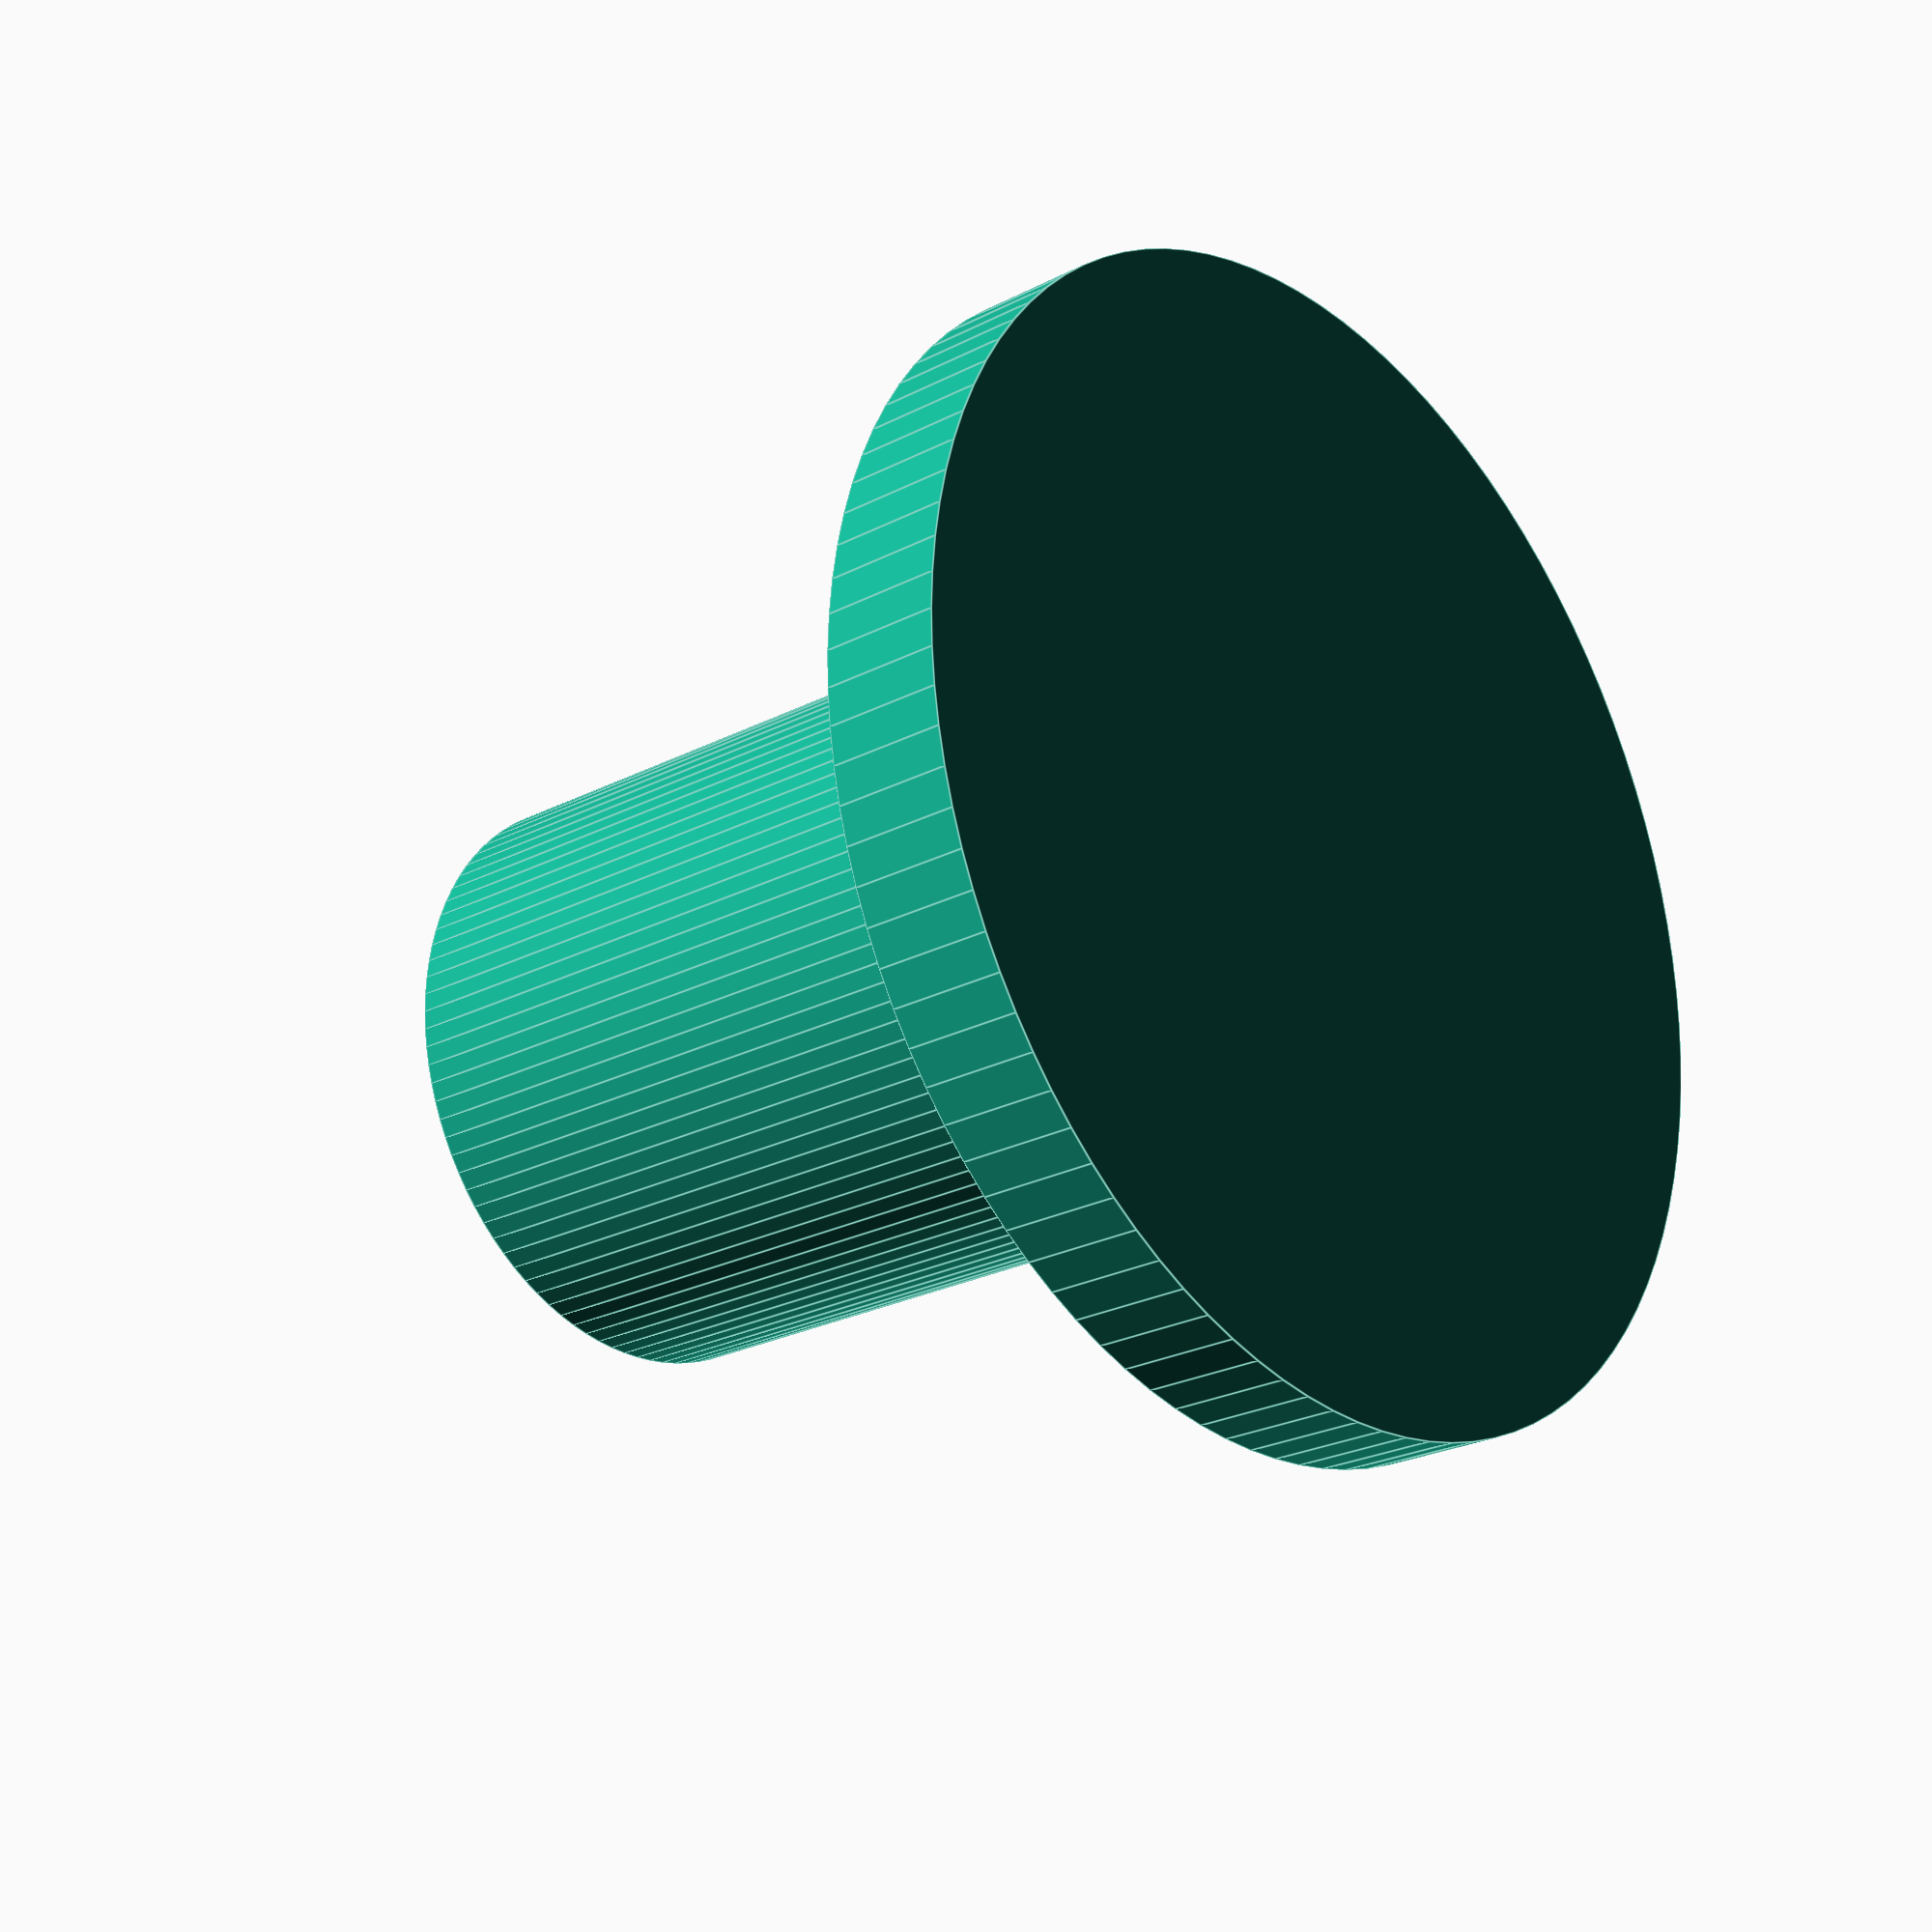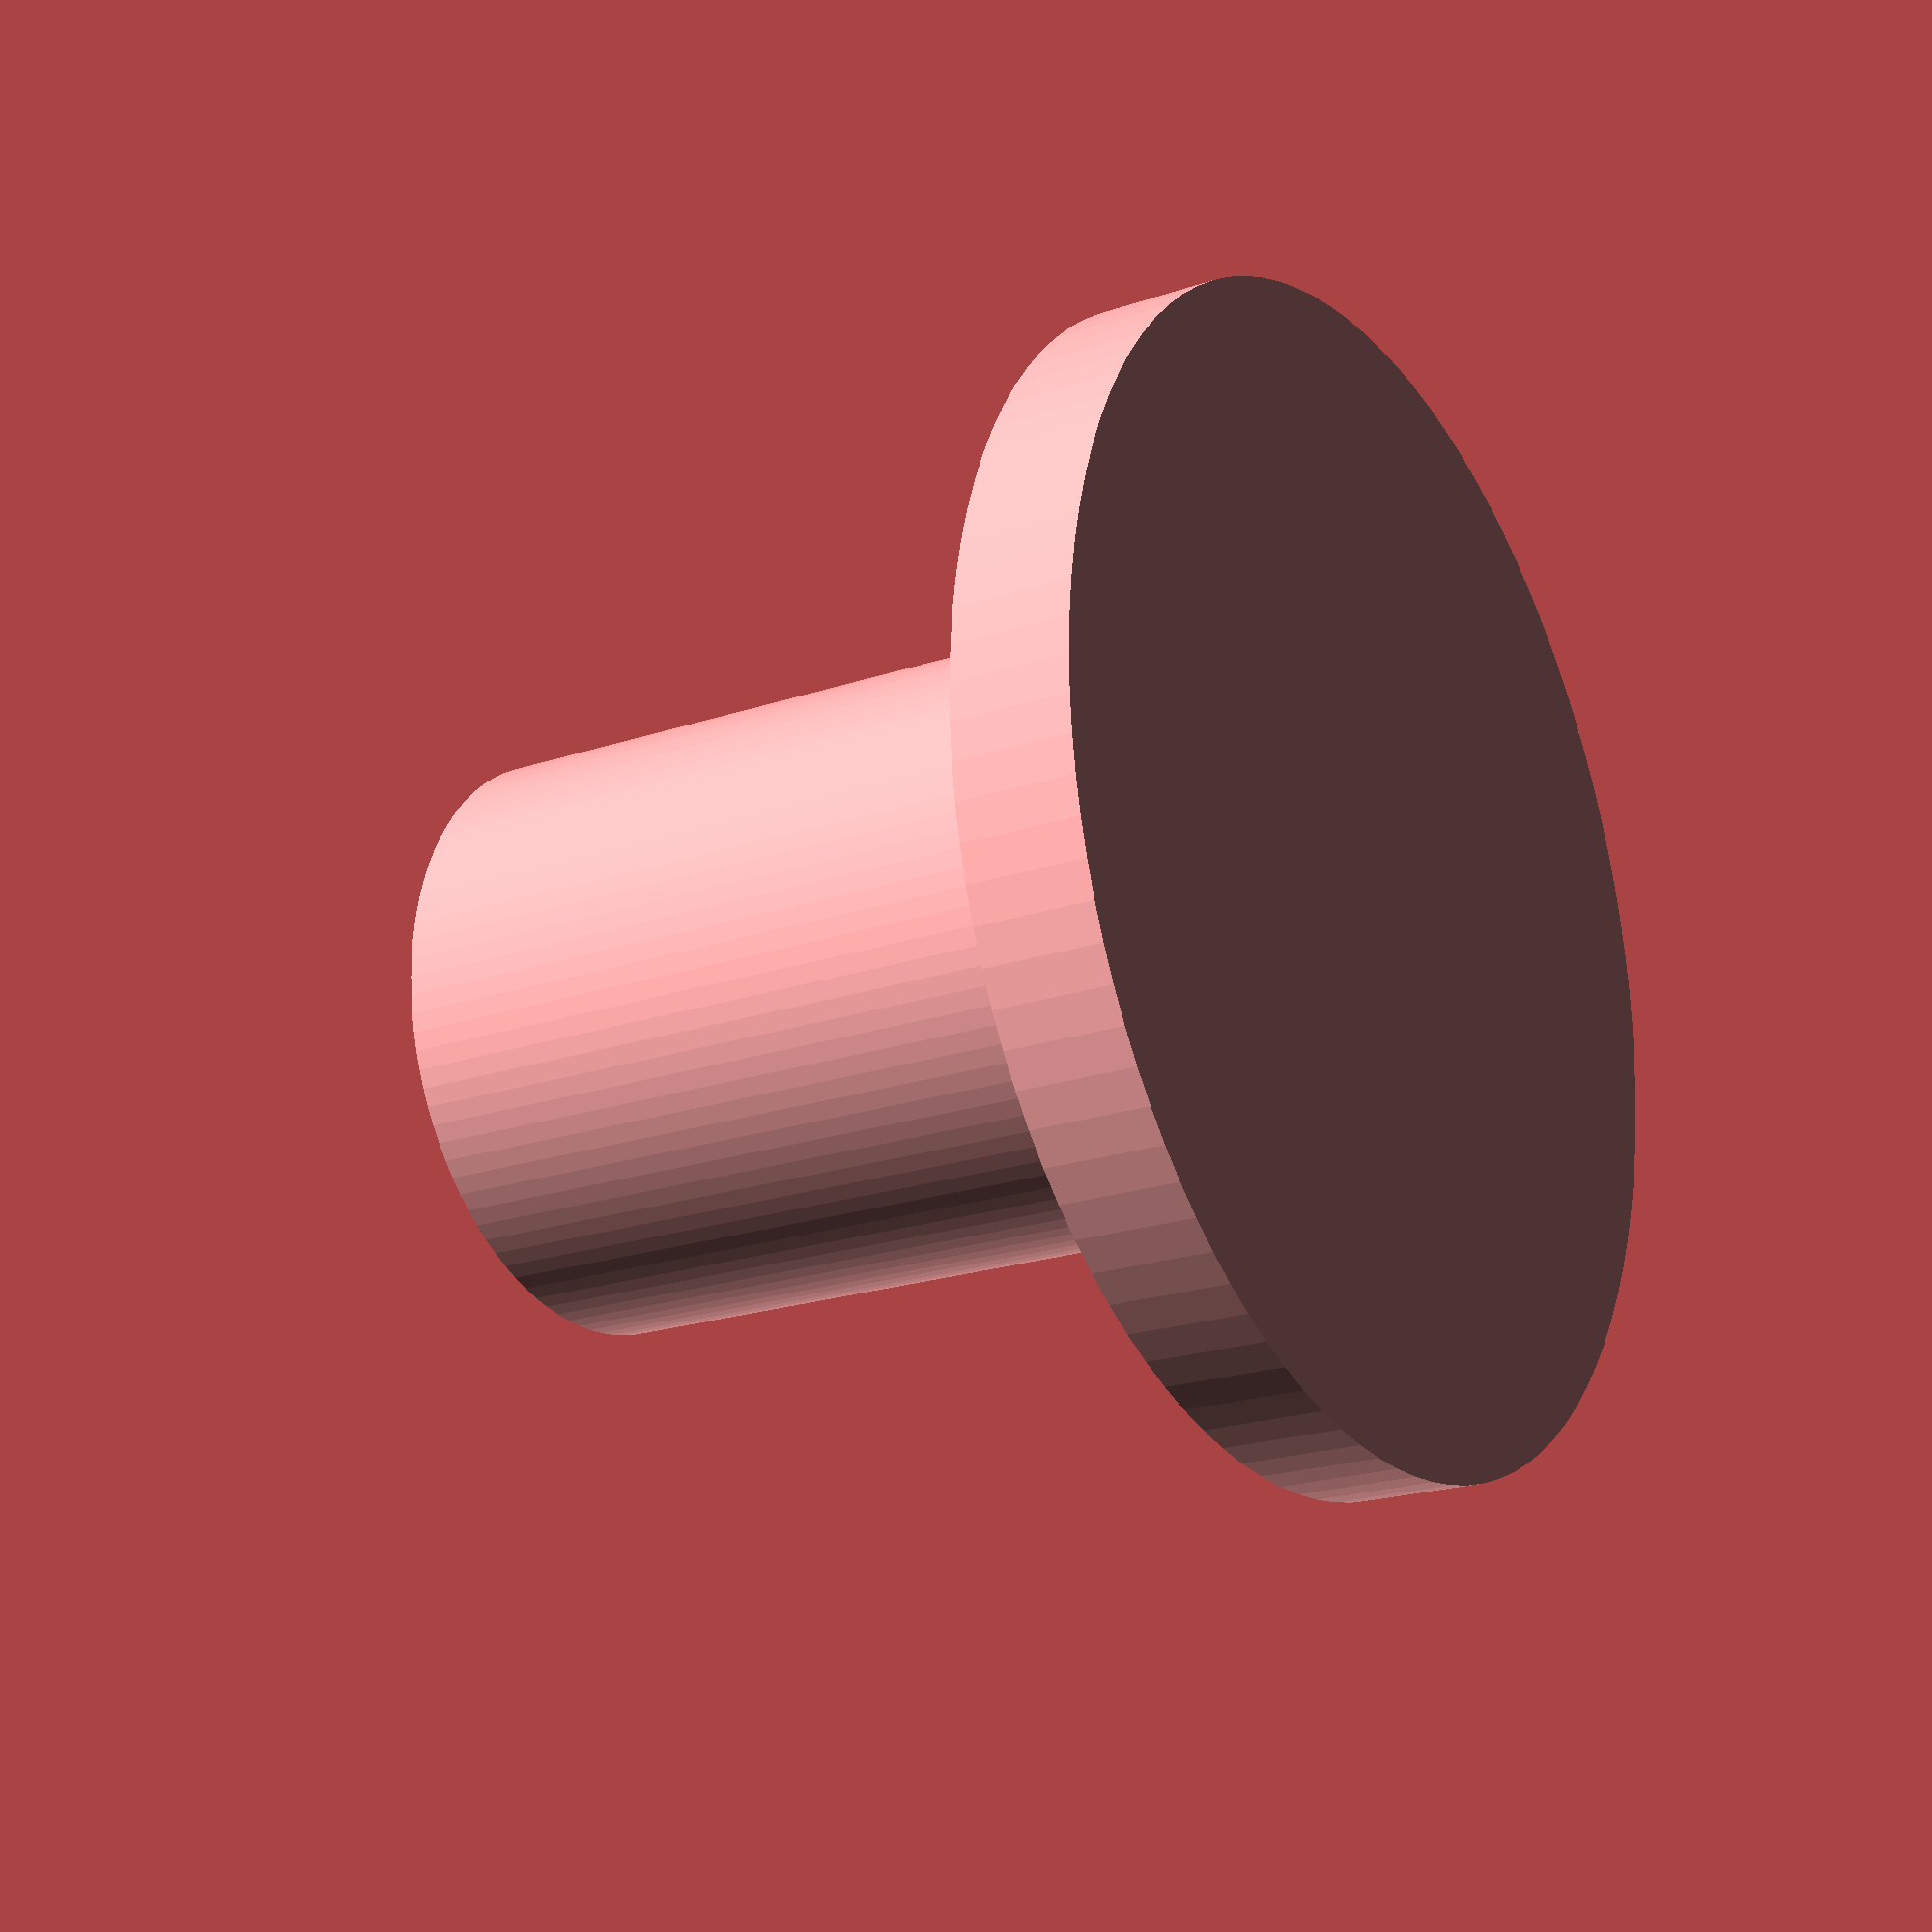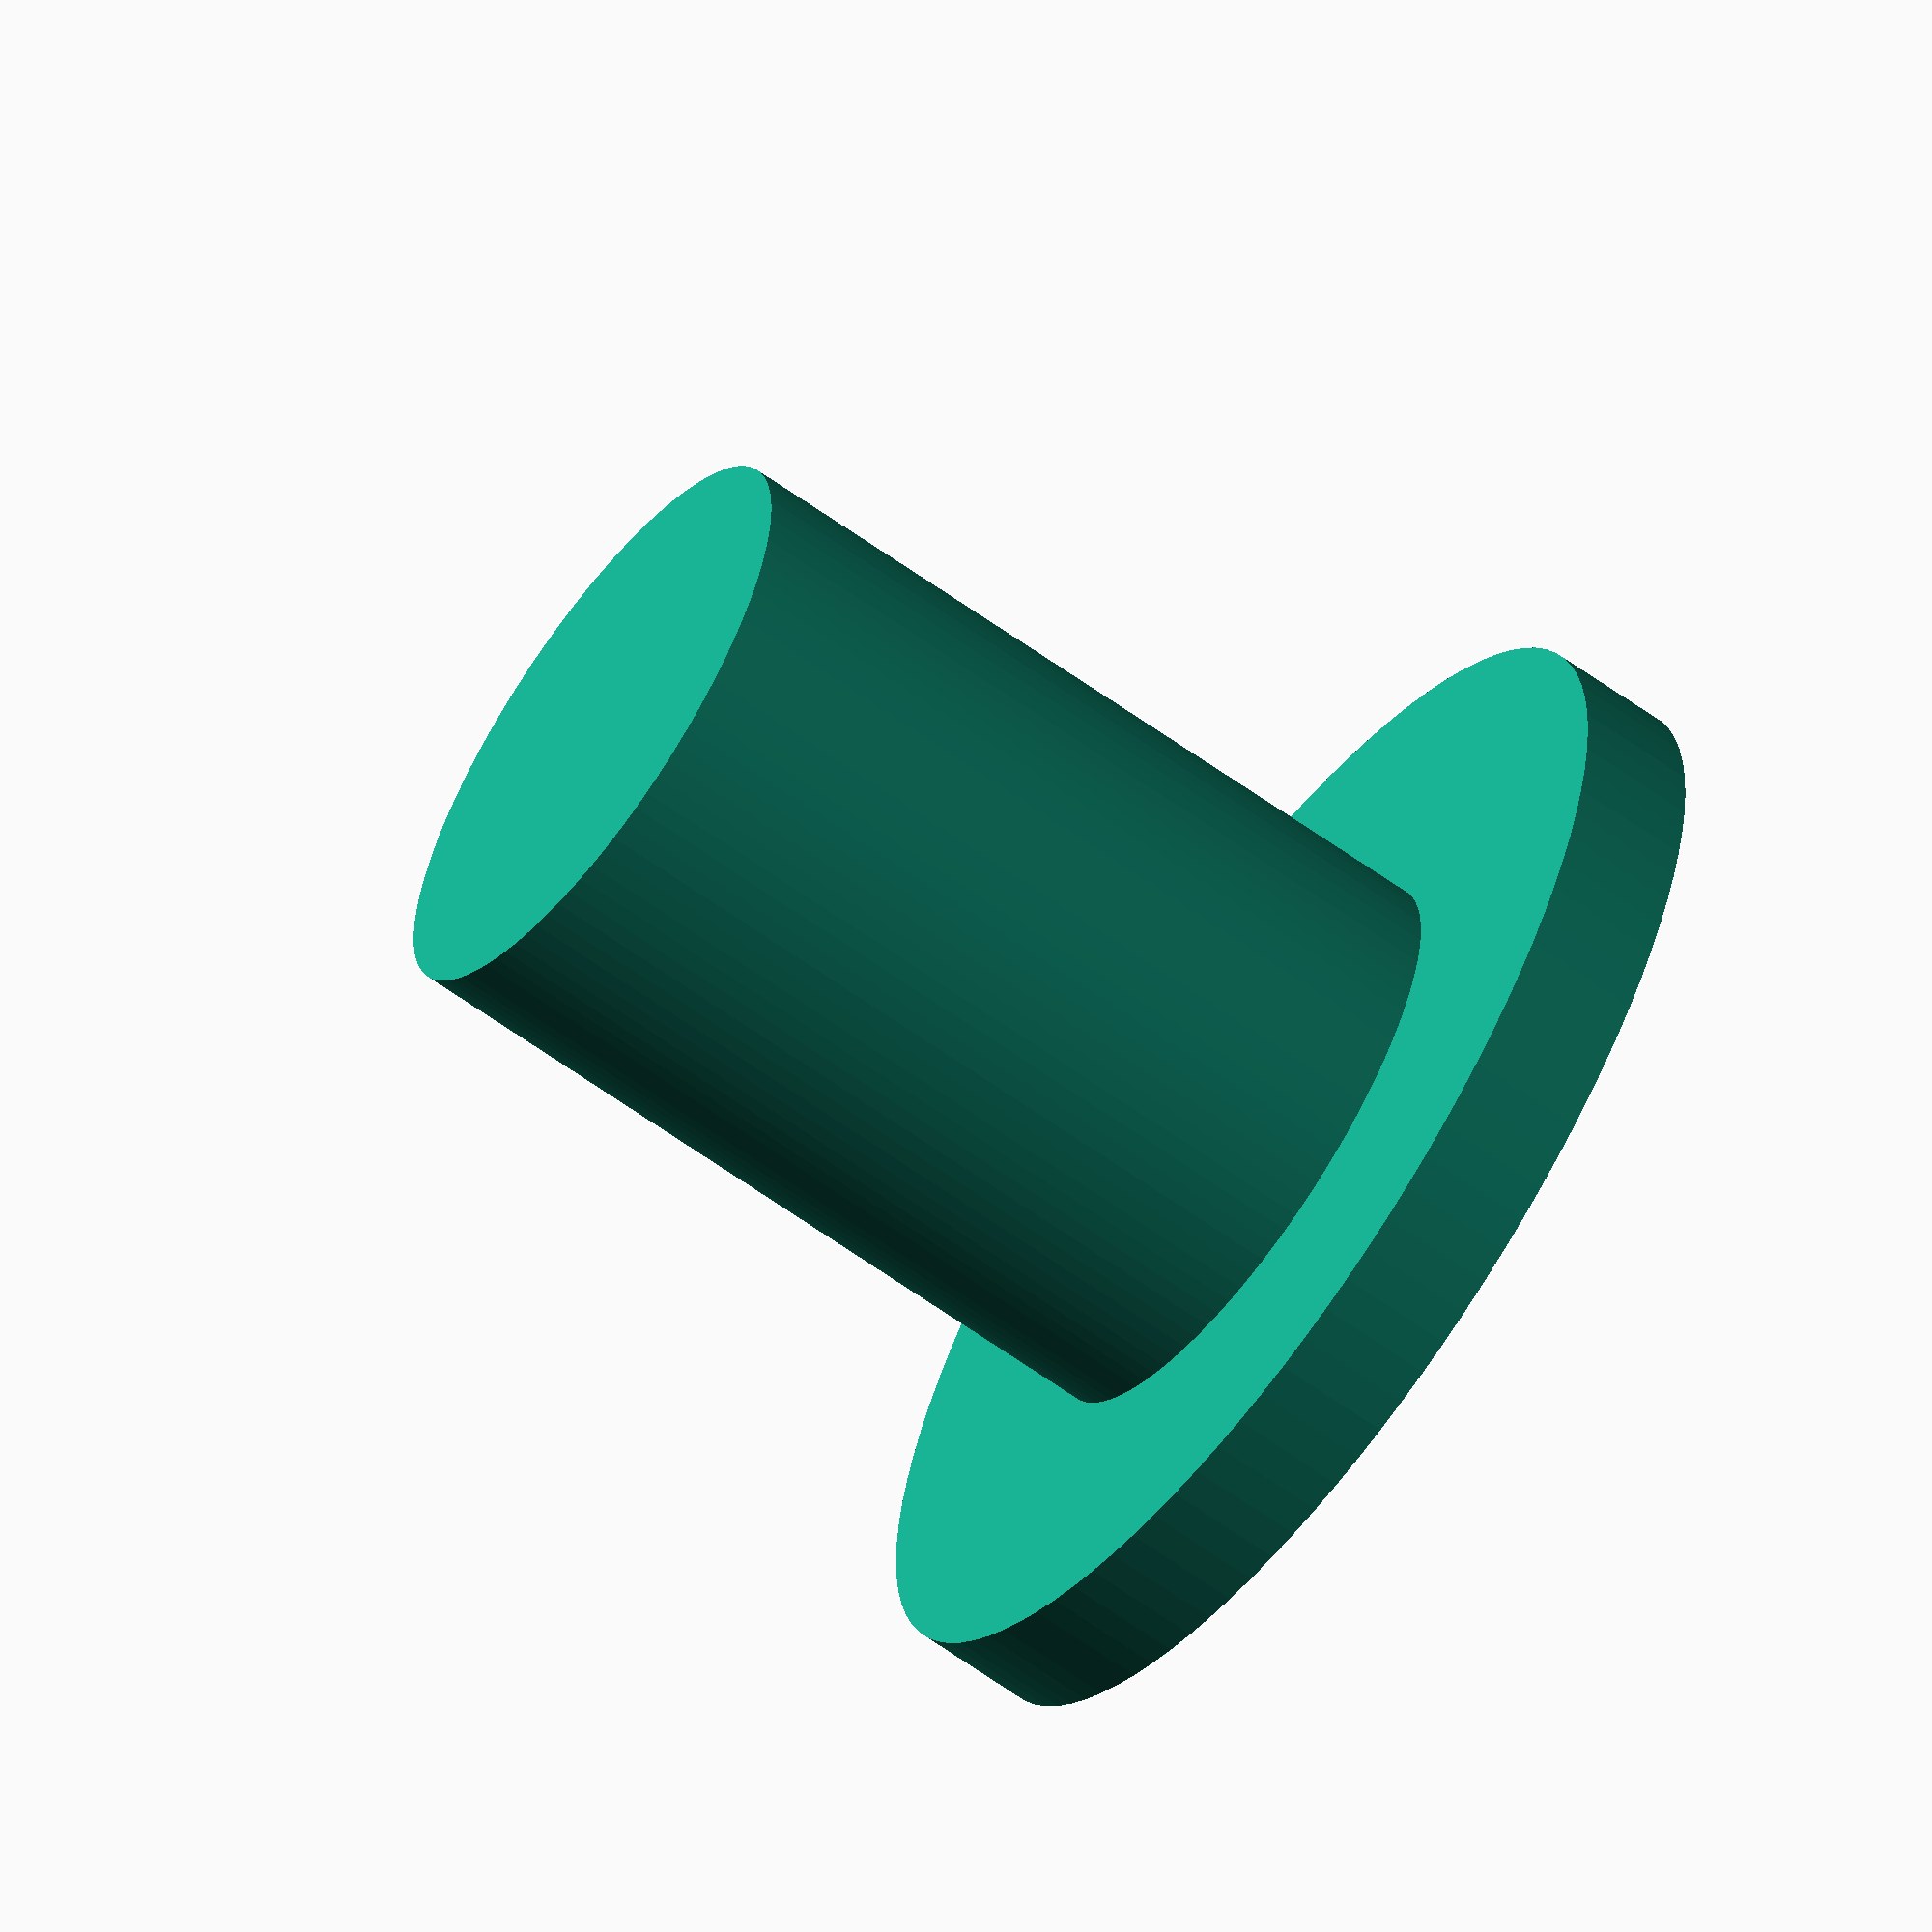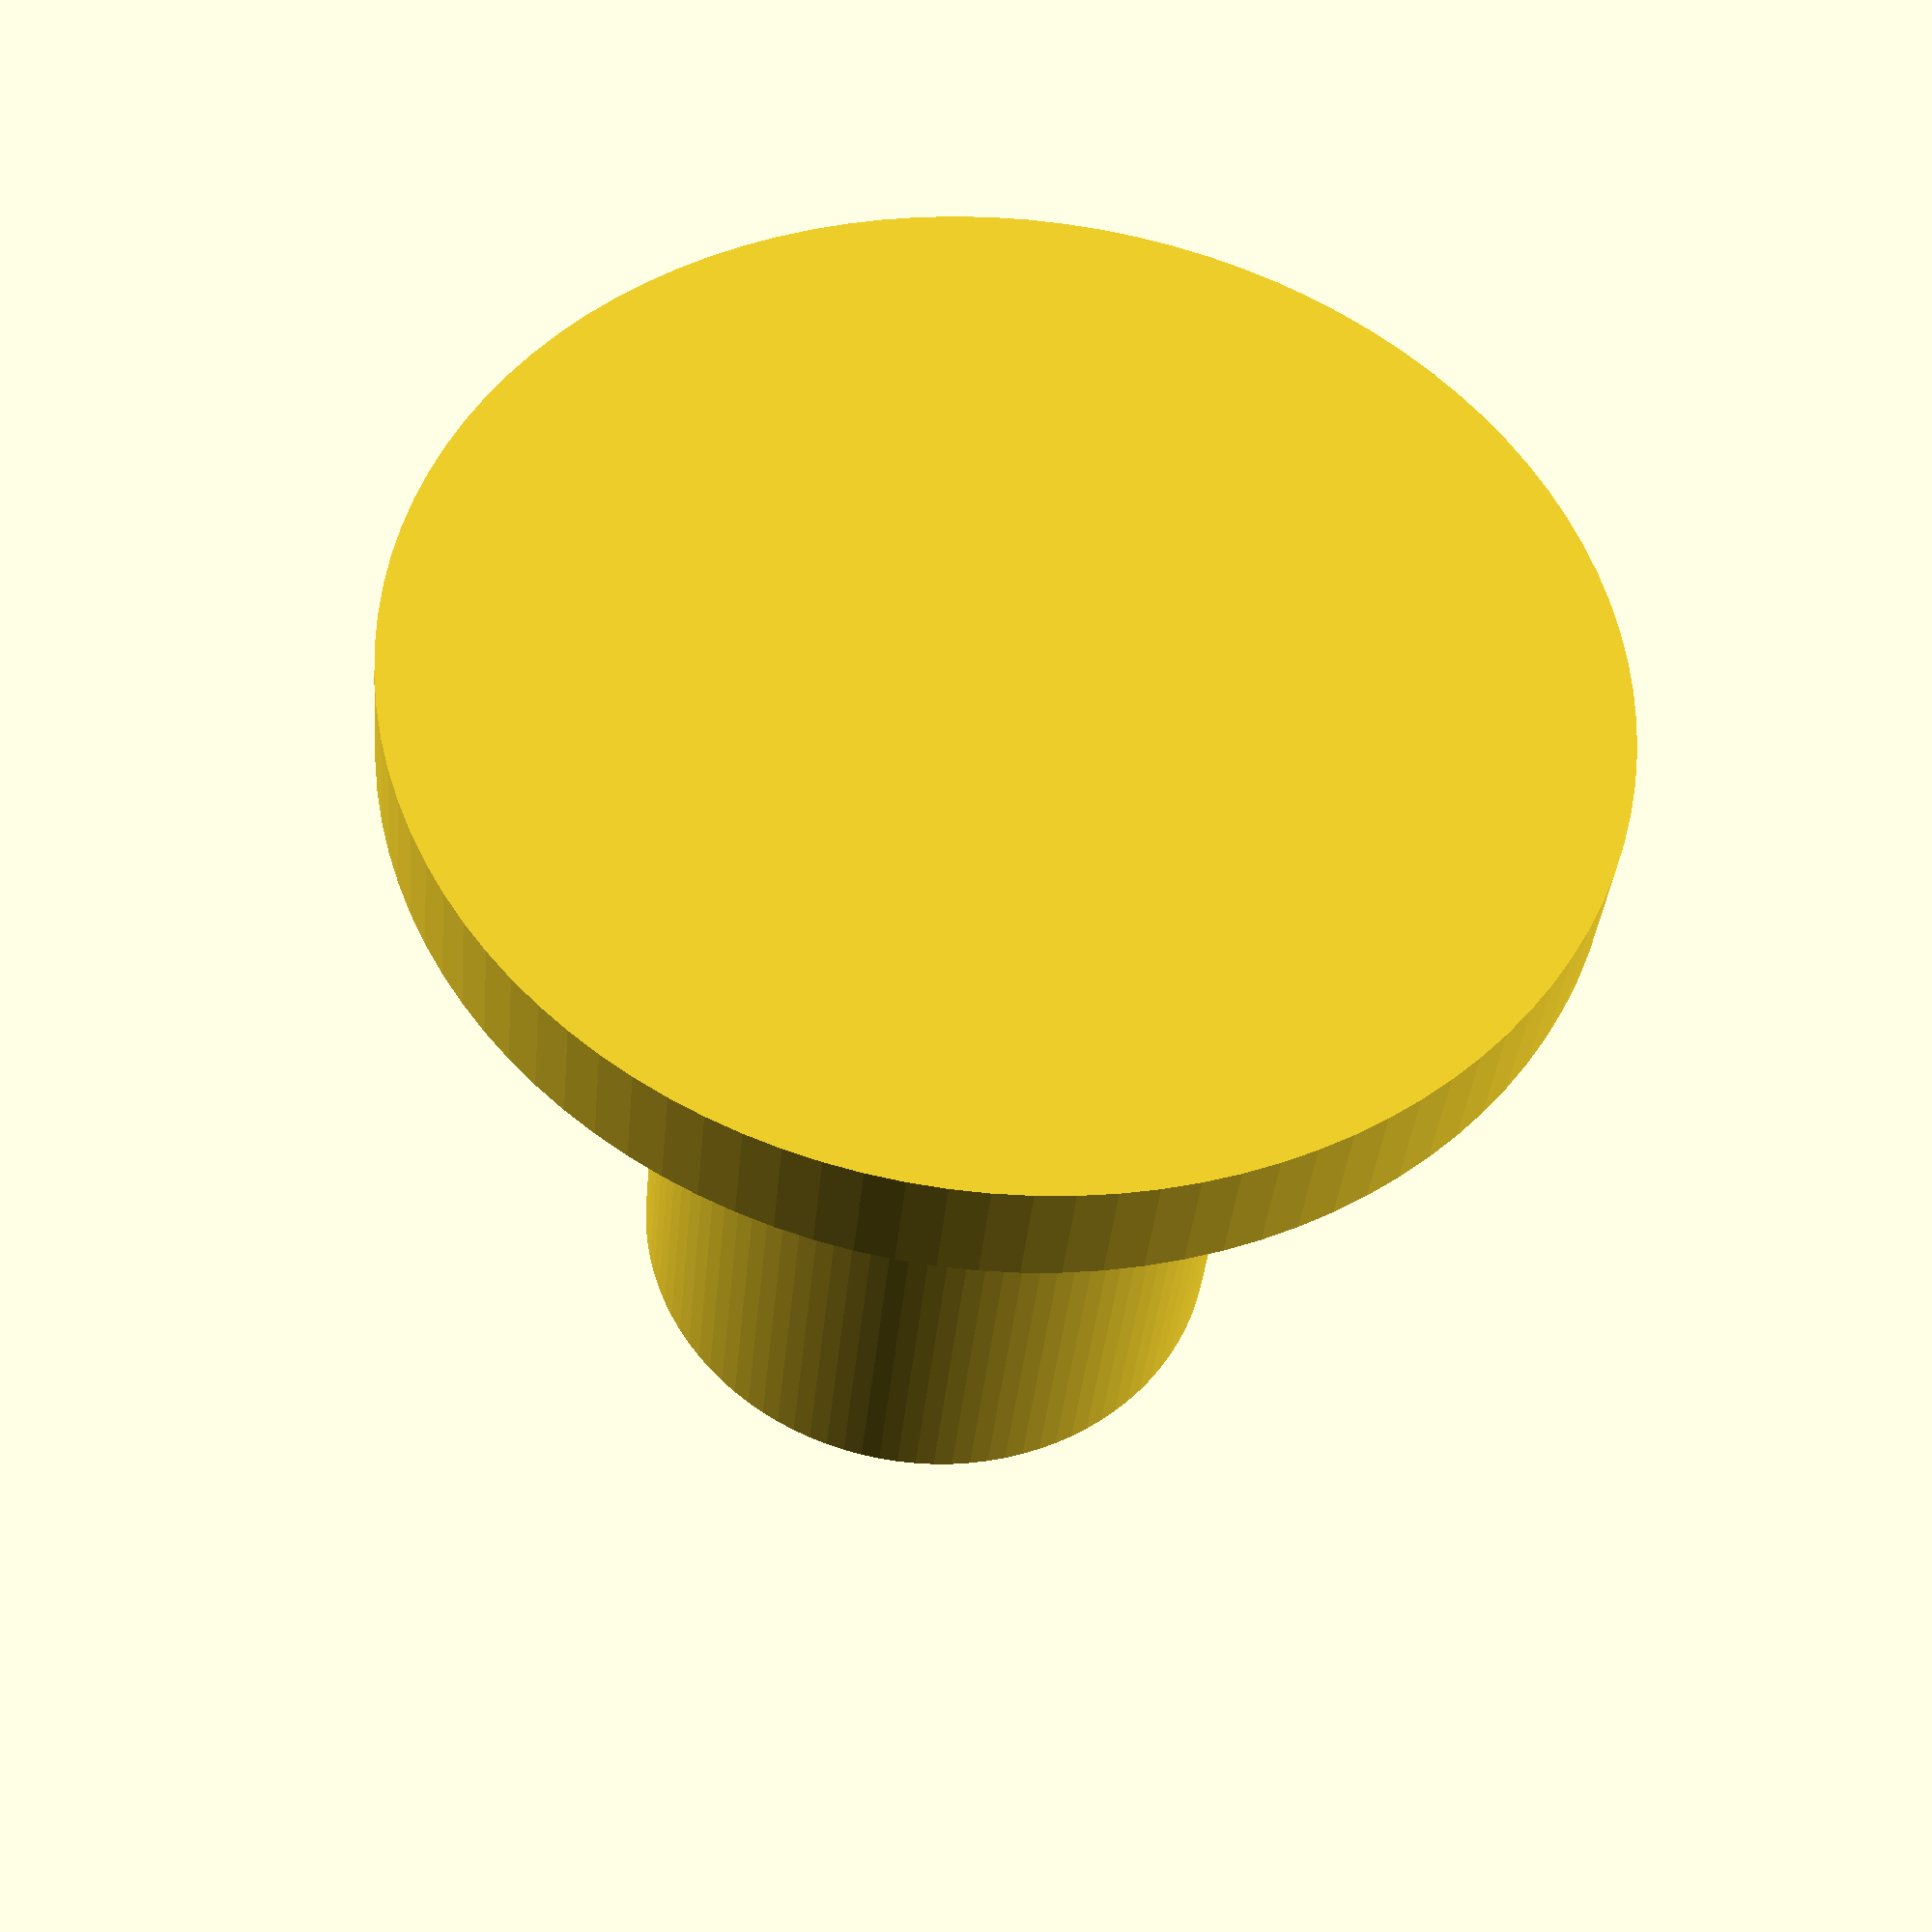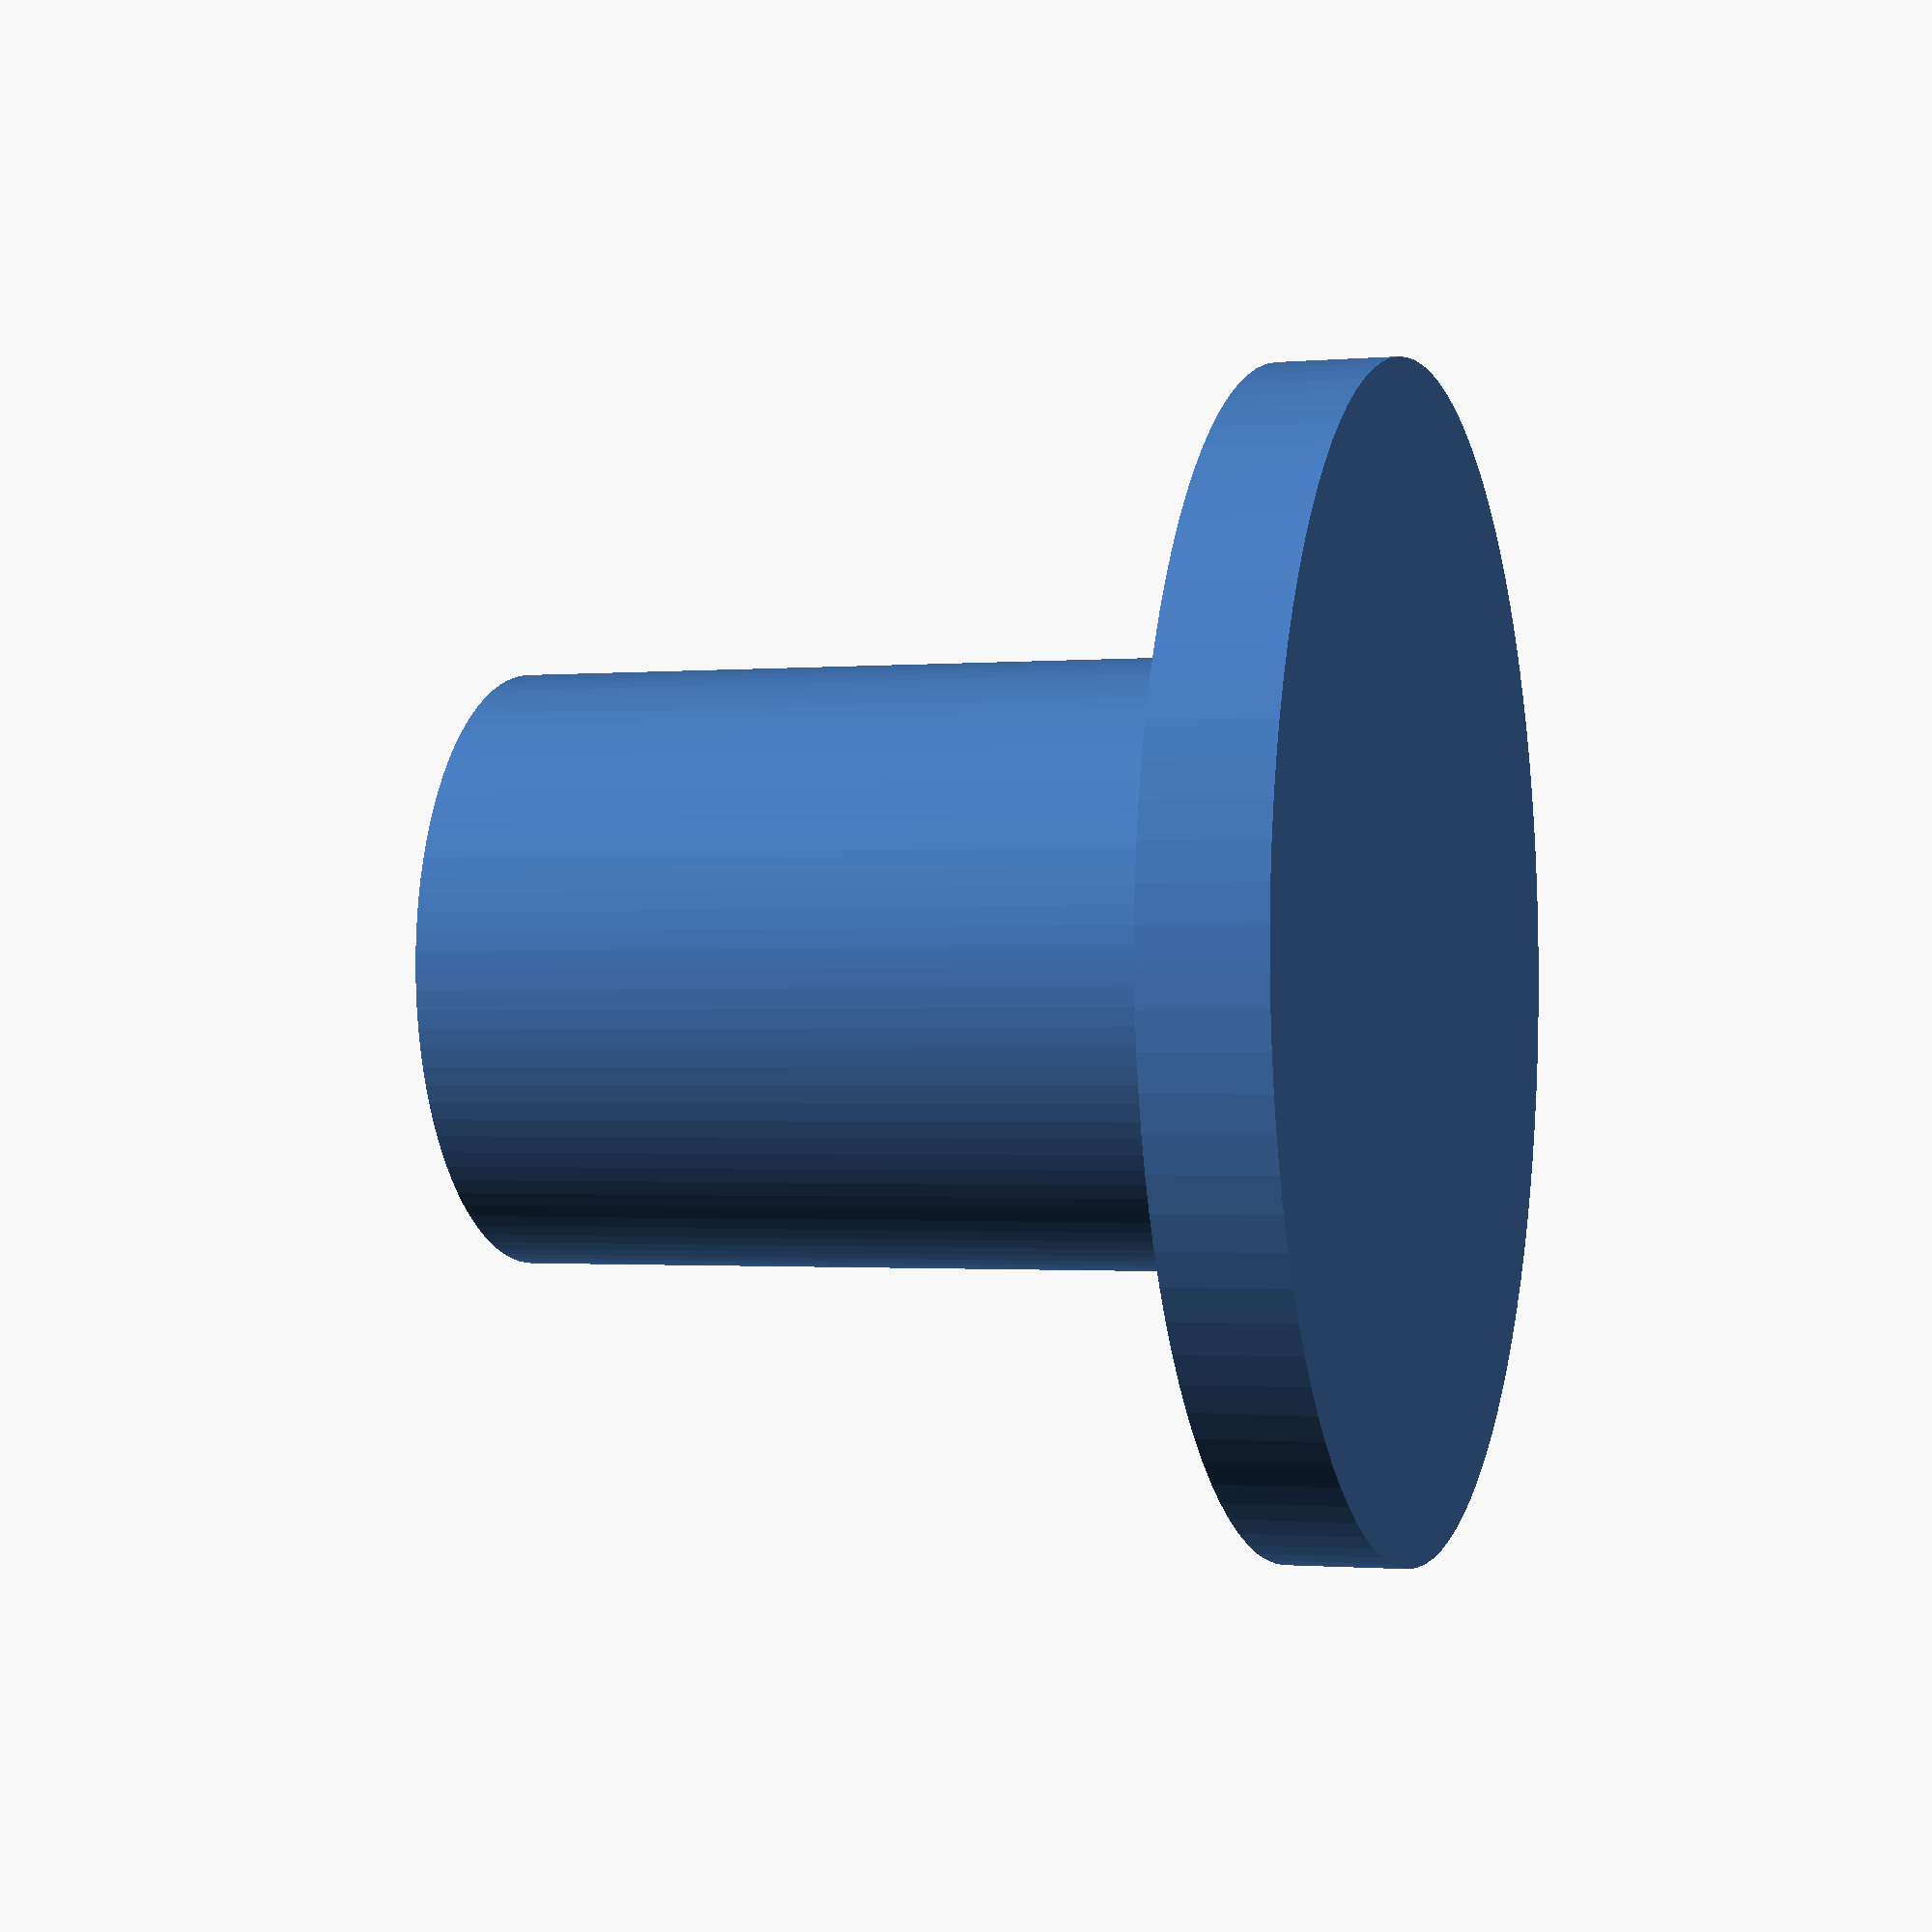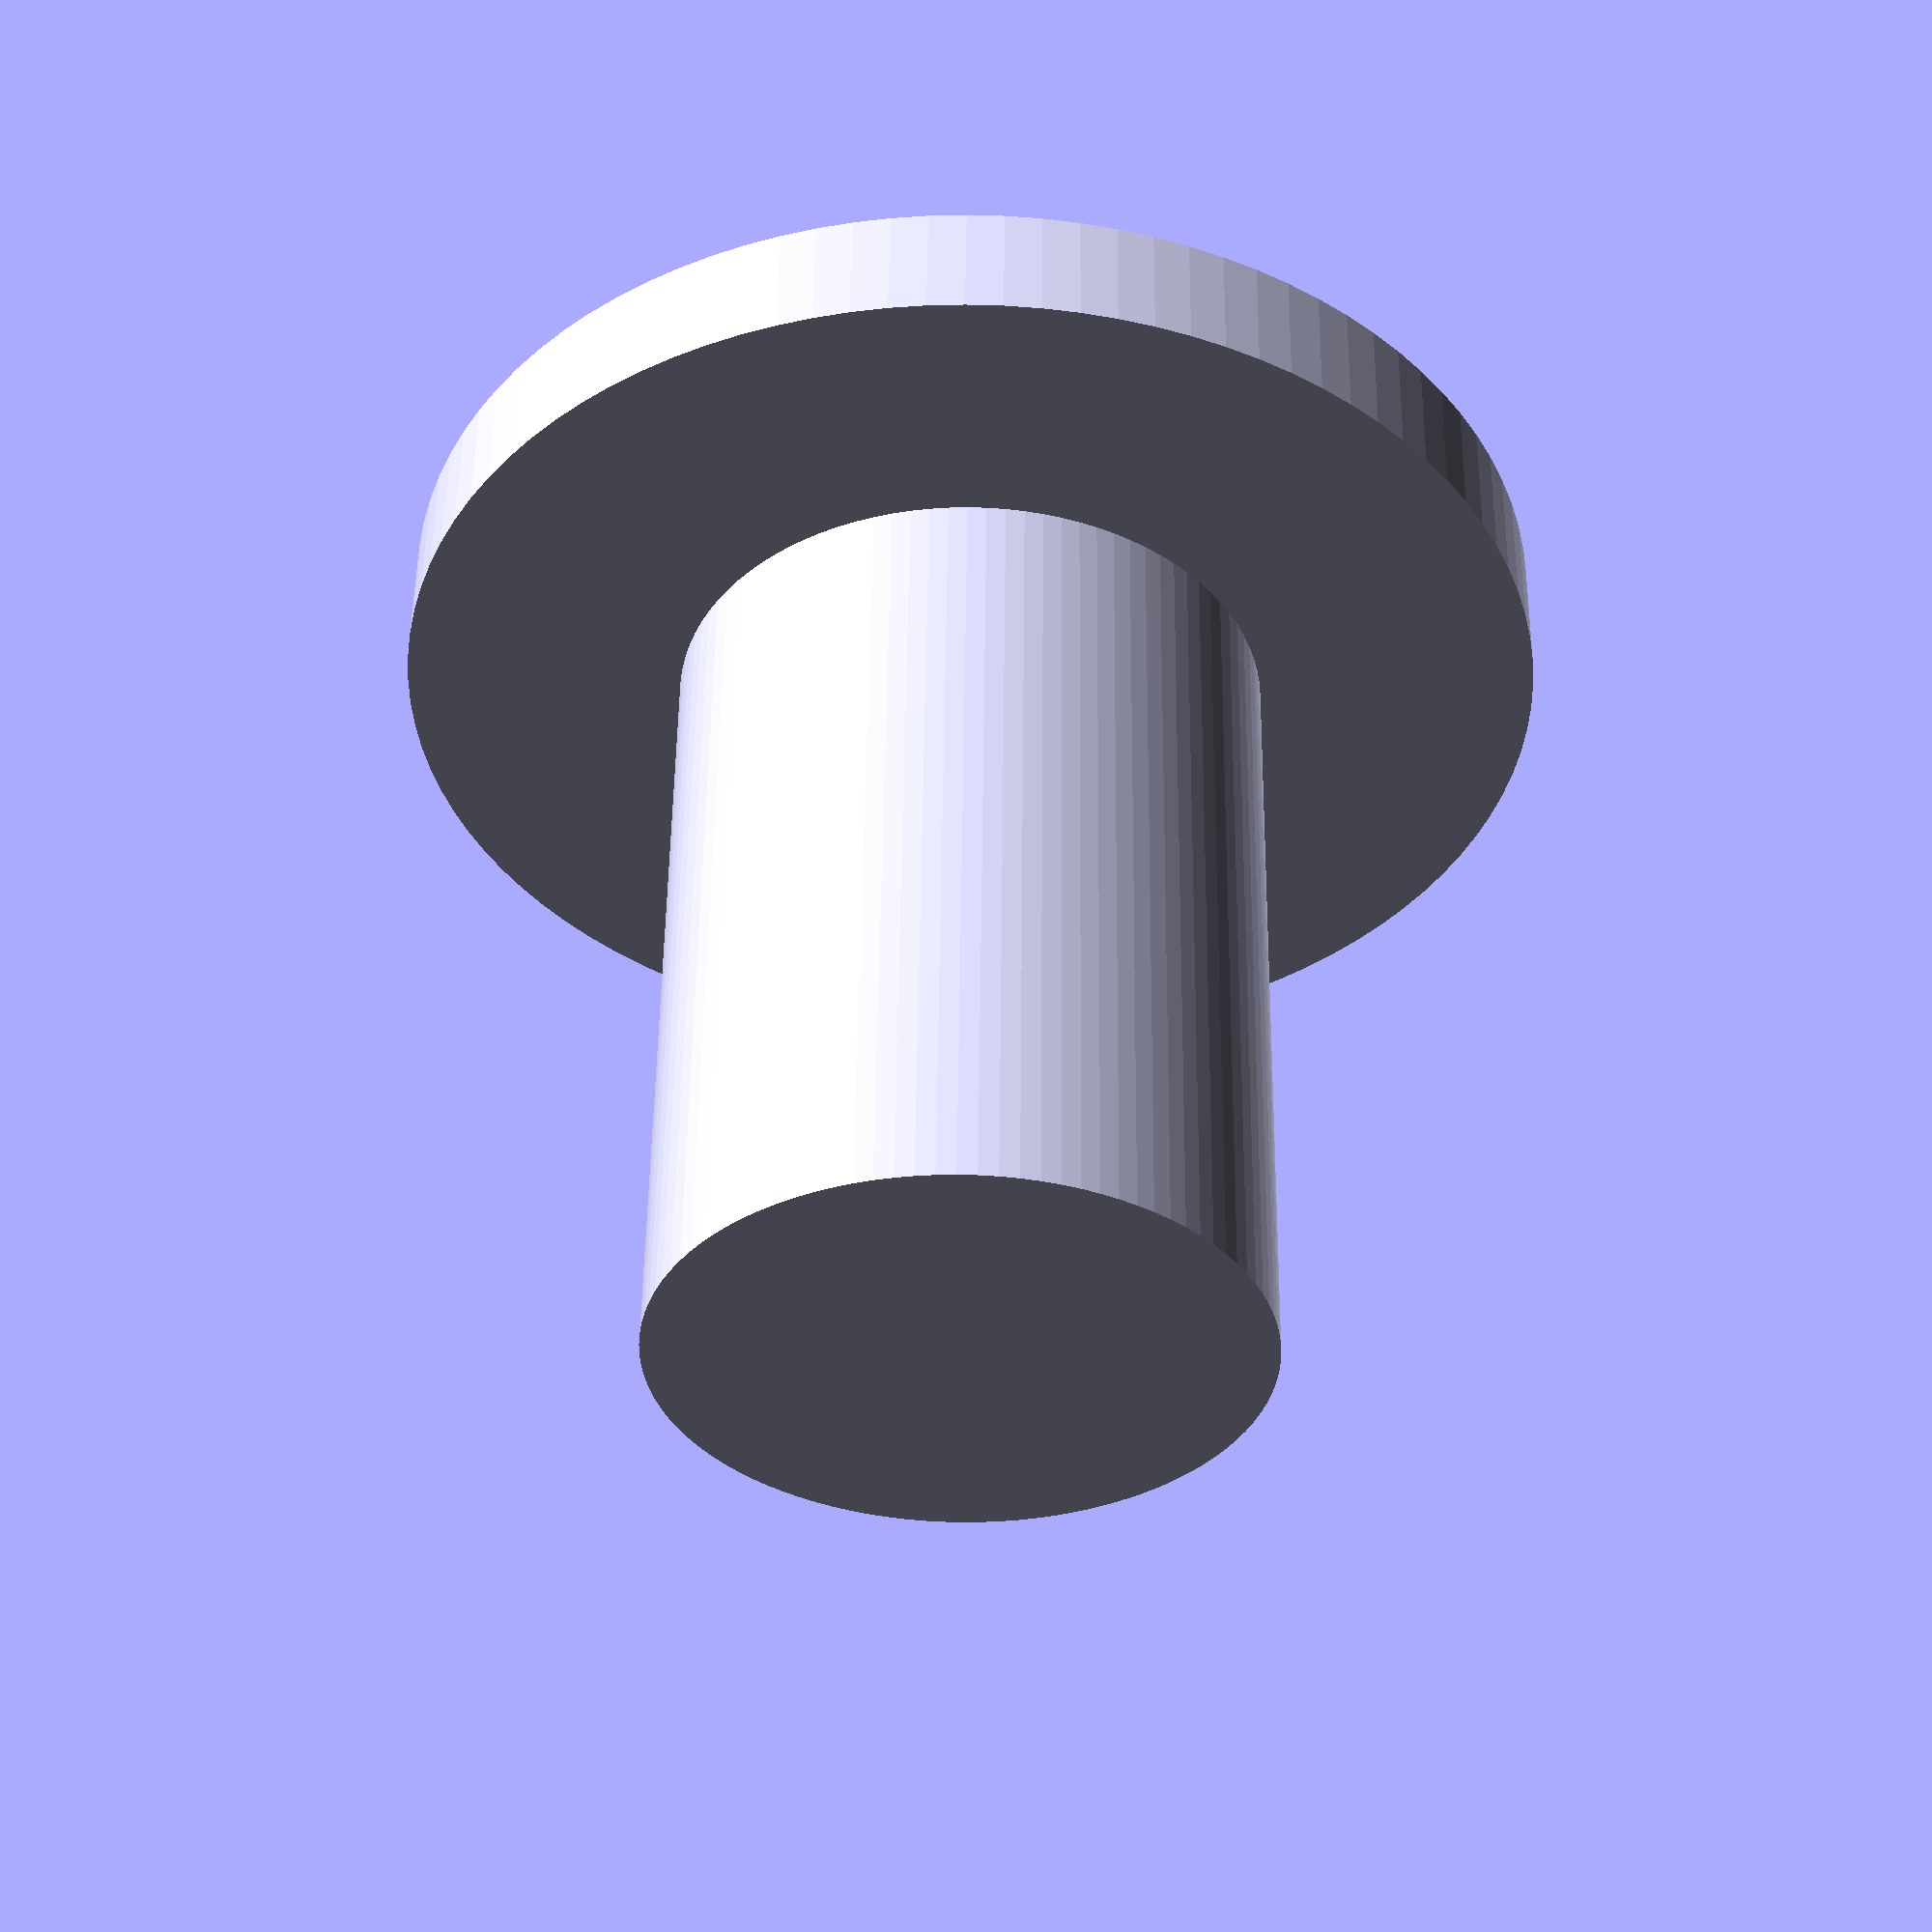
<openscad>
$fn = 100;
enclosure_hole_r = 3.4 / 2;
outer_button_r = enclosure_hole_r - 0.2;
inner_button_r = enclosure_hole_r + 1.2;
inner_h = 0.6;
hole_h = inner_h - 0.6;
outer_h = 2; // 3-4 for NMI, 2 for reset
wall_thickness = 2;

cylinder(h = inner_h, r = inner_button_r);
translate([0, 0, inner_h - 0.001]) cylinder(h = outer_h + wall_thickness, r = outer_button_r);
</openscad>
<views>
elev=24.3 azim=151.0 roll=130.7 proj=p view=edges
elev=201.0 azim=287.6 roll=58.4 proj=p view=solid
elev=62.2 azim=169.6 roll=53.7 proj=o view=wireframe
elev=216.5 azim=48.4 roll=5.2 proj=p view=wireframe
elev=1.3 azim=192.4 roll=108.0 proj=p view=wireframe
elev=307.2 azim=330.7 roll=0.7 proj=p view=solid
</views>
